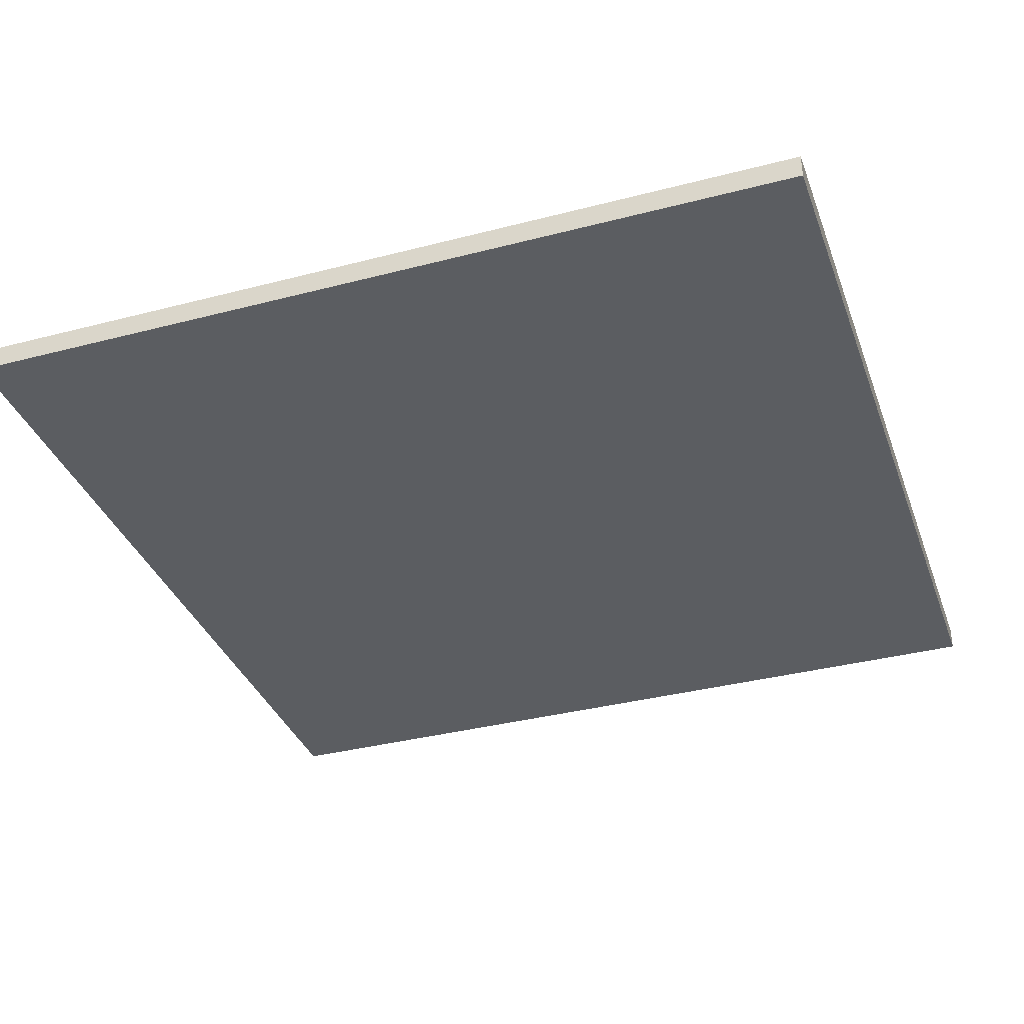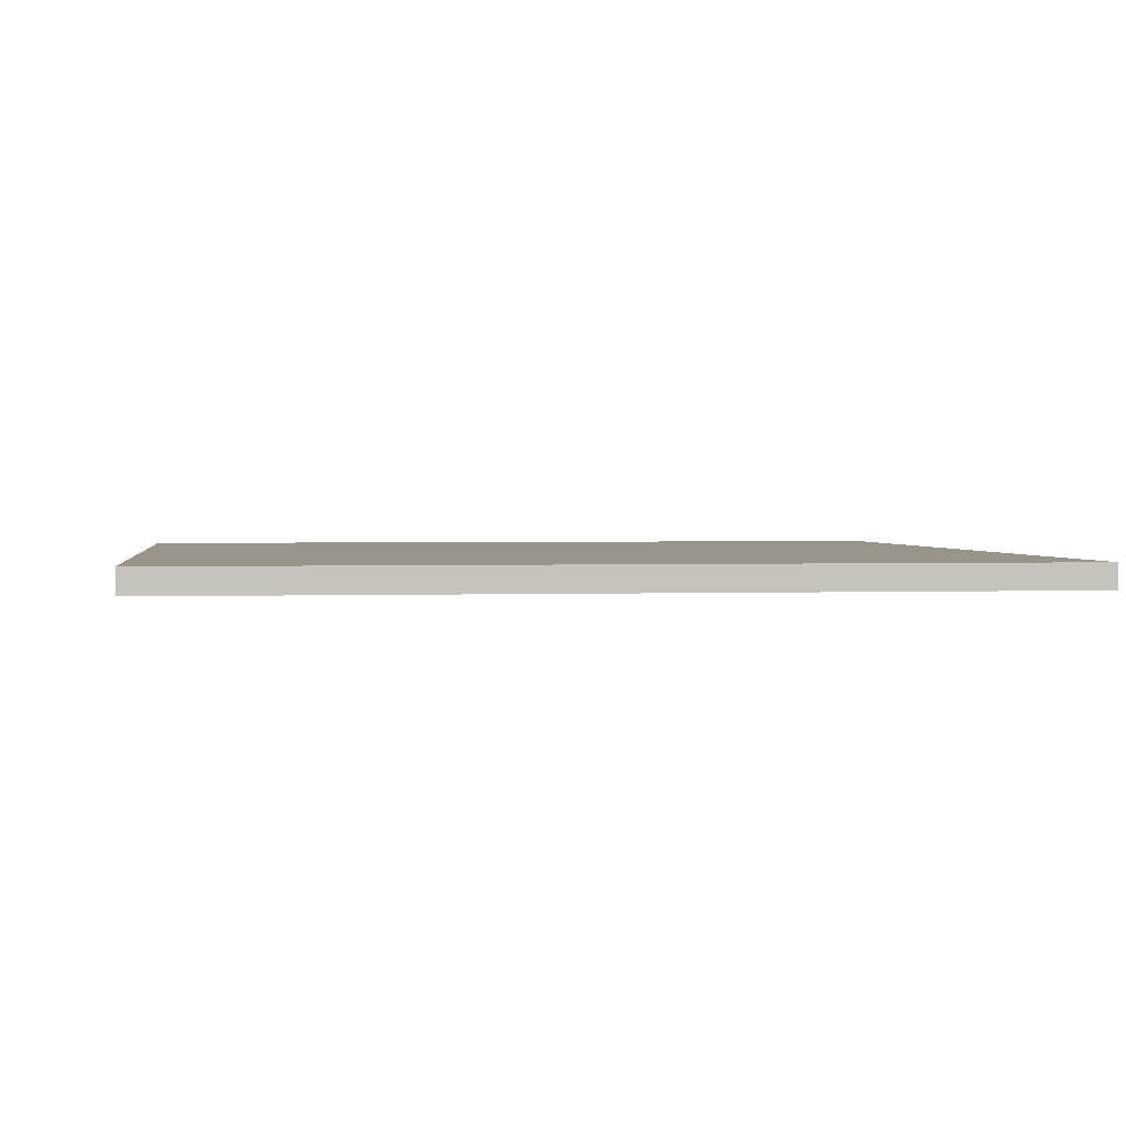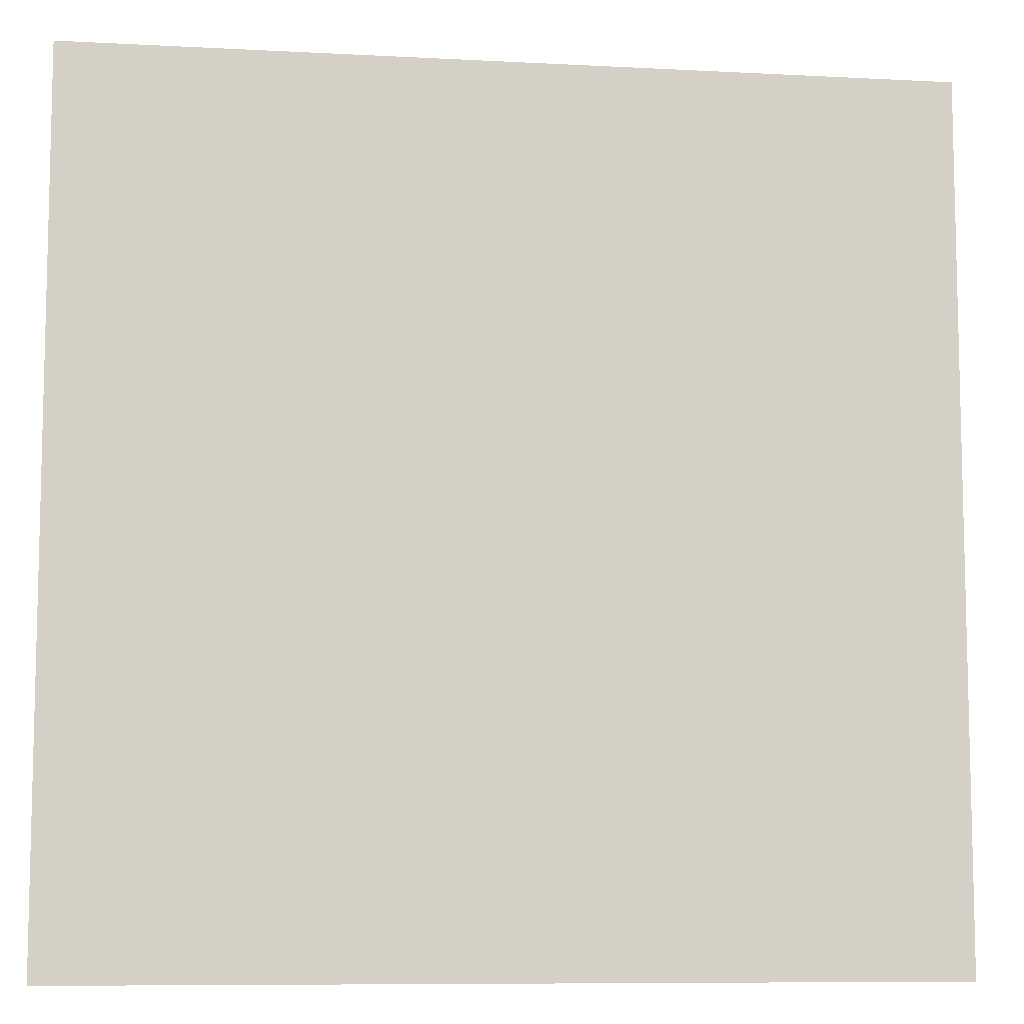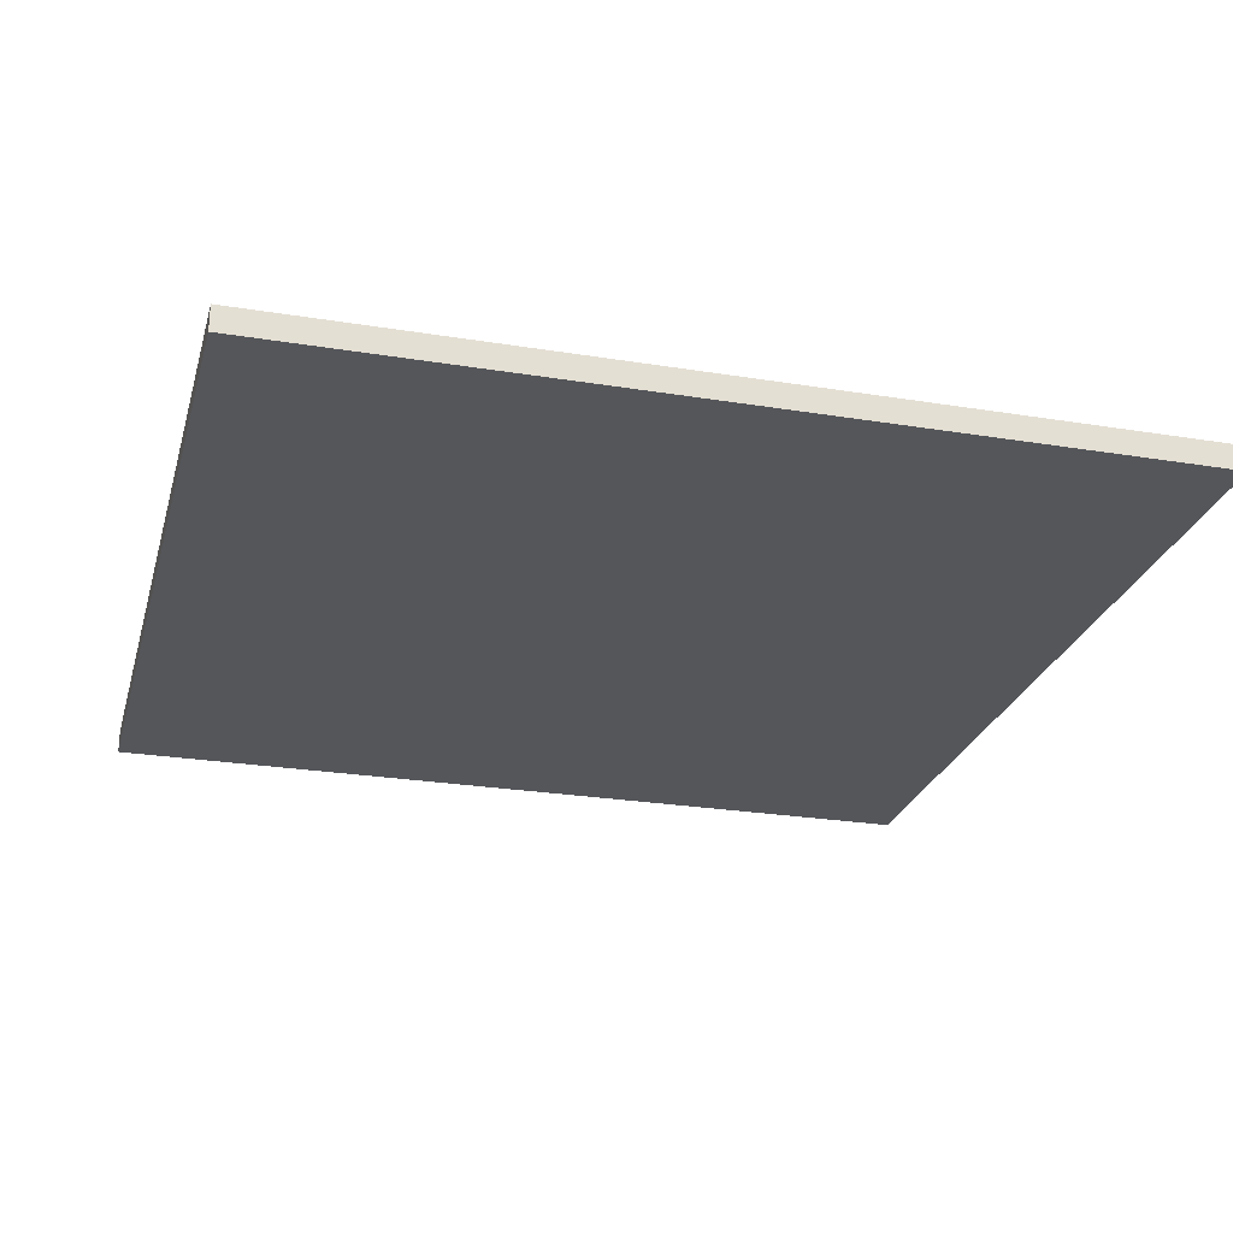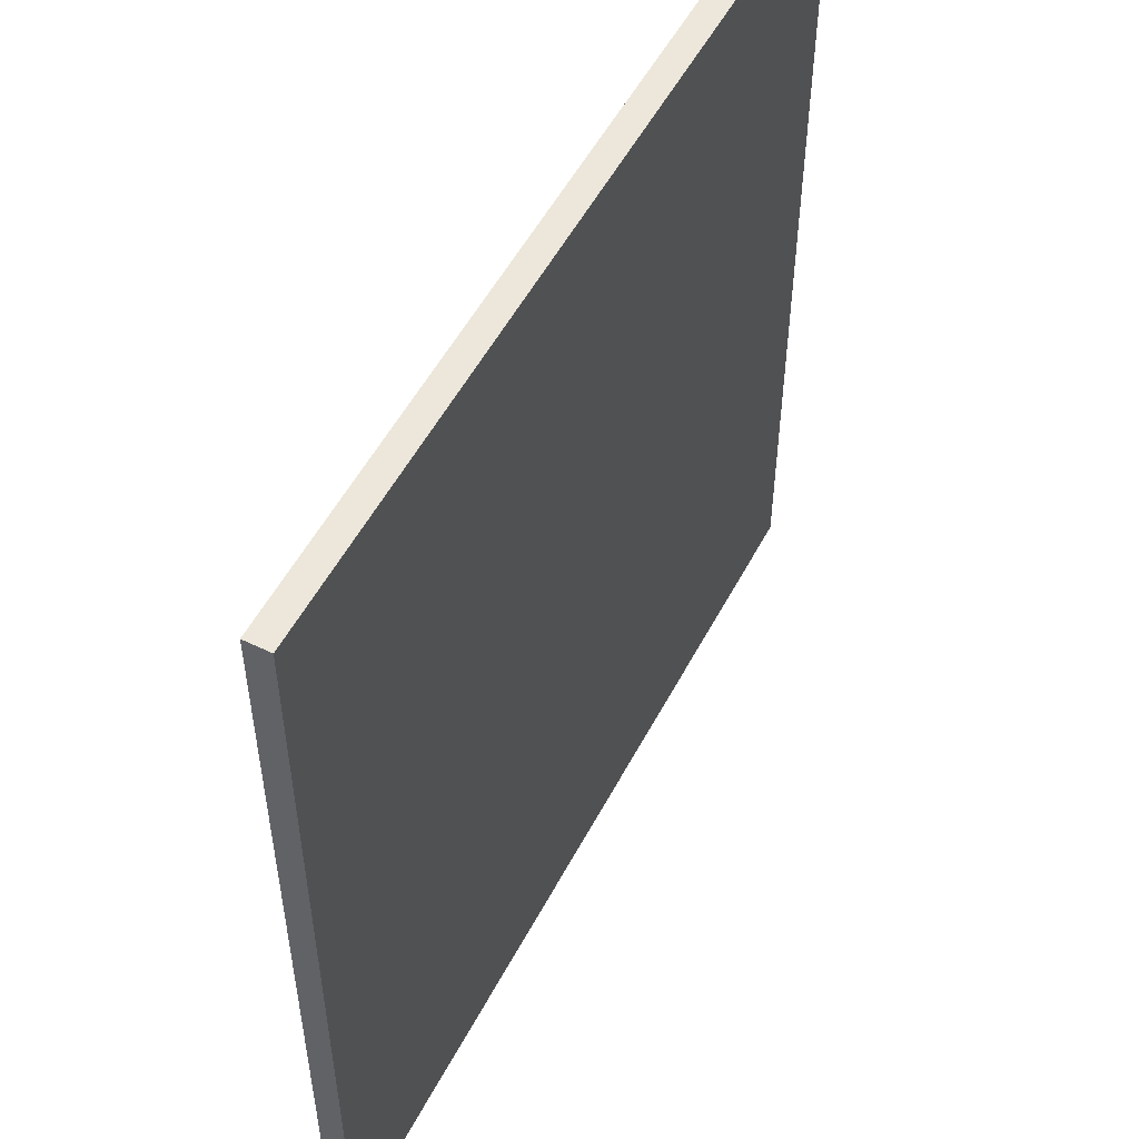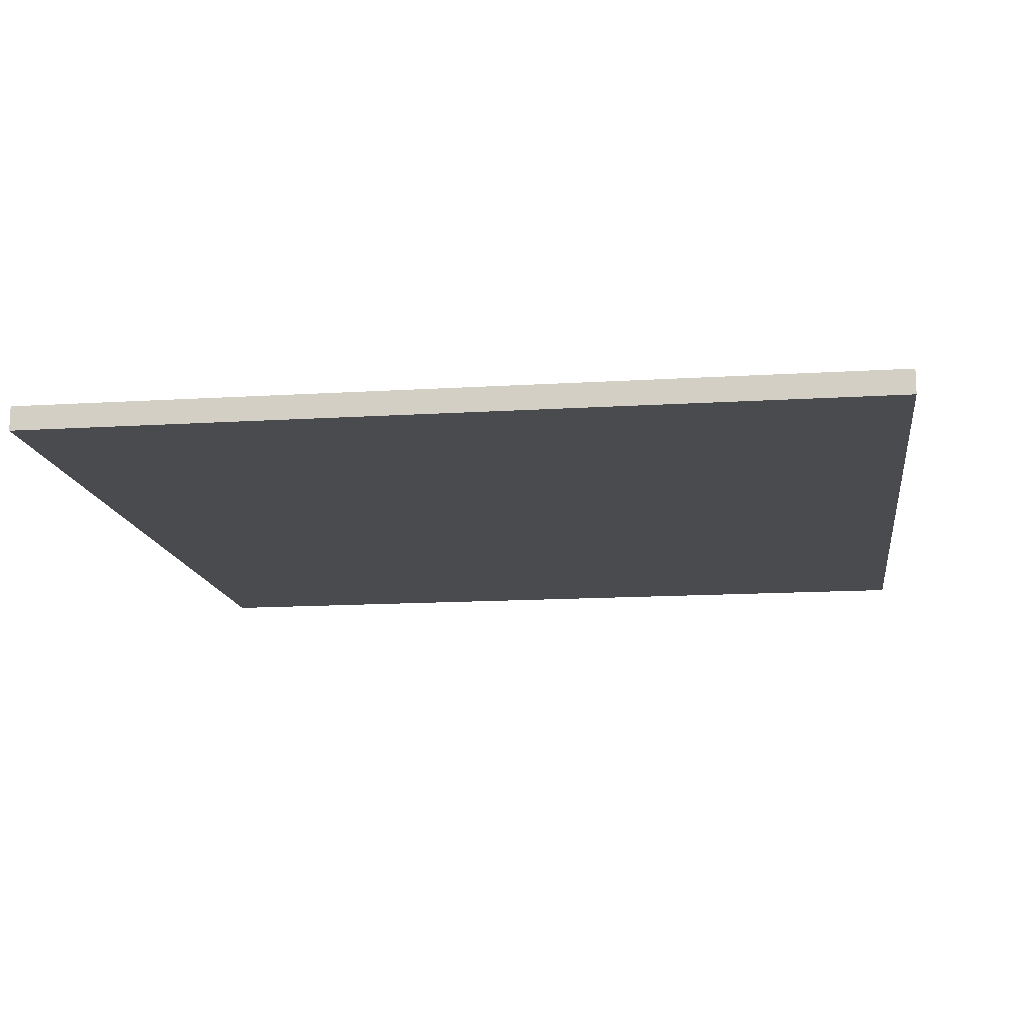
<metadata>
{"format":"obj","ext":"obj","renderer":"f3d","projection":"perspective","resolution":1024,"background":"white","views":[{"elev":-35.8,"azim":18.9,"up":"+Y"},{"elev":1.8,"azim":-7.8,"up":"+Y"},{"elev":-8.7,"azim":171.9,"up":"+Z"},{"elev":-25.4,"azim":165.3,"up":"+Y"},{"elev":53.2,"azim":-62.7,"up":"+Z"},{"elev":-14.2,"azim":-82.2,"up":"+Y"}]}
</metadata>
<code>
v -17.5 0 17.5
v -17.5 0 14.5
v -17.5 0 11.5
v -17.5 0 -11.5
v -17.5 0 -14.5
v -17.5 0 -17.5
v -17.5 1 17.5
v -17.5 1 14.5
v -17.5 1 11.5
v -17.5 1 -11.5
v -17.5 1 -14.5
v -17.5 1 -17.5
v 17.5 0 17.5
v 17.5 0 14.5
v 17.5 0 11.5
v 17.5 0 -11.5
v 17.5 0 -14.5
v 17.5 0 -17.5
v 17.5 1 17.5
v 17.5 1 14.5
v 17.5 1 11.5
v 17.5 1 -11.5
v 17.5 1 -14.5
v 17.5 1 -17.5
v -17.5 0 17.5
v -17.5 1 17.5
v -14.5 0 17.5
v -14.5 1 17.5
v -11.5 0 17.5
v -11.5 1 17.5
v 11.5 0 17.5
v 11.5 1 17.5
v 14.5 0 17.5
v 14.5 1 17.5
v 17.5 0 17.5
v 17.5 1 17.5
v -17.5 0 -17.5
v -17.5 1 -17.5
v -14.5 0 -17.5
v -14.5 1 -17.5
v -11.5 0 -17.5
v -11.5 1 -17.5
v 11.5 0 -17.5
v 11.5 1 -17.5
v 14.5 0 -17.5
v 14.5 1 -17.5
v 17.5 0 -17.5
v 17.5 1 -17.5
v -17.5 0 17.5
v -14.5 0 17.5
v -11.5 0 17.5
v 11.5 0 17.5
v 14.5 0 17.5
v 17.5 0 17.5
v -17.5 0 14.5
v -14.5 0 14.5
v 14.5 0 14.5
v 17.5 0 14.5
v -17.5 0 11.5
v -11.5 0 11.5
v 11.5 0 11.5
v 17.5 0 11.5
v -1.5 0 6.5
v 1.5 0 6.5
v -6.5 0 1.5
v -1.5 0 1.5
v 1.5 0 1.5
v 6.5 0 1.5
v -6.5 0 -1.5
v -1.5 0 -1.5
v 1.5 0 -1.5
v 6.5 0 -1.5
v -1.5 0 -6.5
v 1.5 0 -6.5
v -17.5 0 -11.5
v -11.5 0 -11.5
v 11.5 0 -11.5
v 17.5 0 -11.5
v -17.5 0 -14.5
v -14.5 0 -14.5
v 14.5 0 -14.5
v 17.5 0 -14.5
v -17.5 0 -17.5
v -14.5 0 -17.5
v -11.5 0 -17.5
v 11.5 0 -17.5
v 14.5 0 -17.5
v 17.5 0 -17.5
v -17.5 1 17.5
v -14.5 1 17.5
v -11.5 1 17.5
v 11.5 1 17.5
v 14.5 1 17.5
v 17.5 1 17.5
v -17.5 1 14.5
v -14.5 1 14.5
v 14.5 1 14.5
v 17.5 1 14.5
v -17.5 1 11.5
v -11.5 1 11.5
v 11.5 1 11.5
v 17.5 1 11.5
v -1.5 1 6.5
v 1.5 1 6.5
v -6.5 1 1.5
v -1.5 1 1.5
v 1.5 1 1.5
v 6.5 1 1.5
v -6.5 1 -1.5
v -1.5 1 -1.5
v 1.5 1 -1.5
v 6.5 1 -1.5
v -1.5 1 -6.5
v 1.5 1 -6.5
v -17.5 1 -11.5
v -11.5 1 -11.5
v 11.5 1 -11.5
v 17.5 1 -11.5
v -17.5 1 -14.5
v -14.5 1 -14.5
v 14.5 1 -14.5
v 17.5 1 -14.5
v -17.5 1 -17.5
v -14.5 1 -17.5
v -11.5 1 -17.5
v 11.5 1 -17.5
v 14.5 1 -17.5
v 17.5 1 -17.5
f 7 2 1
f 8 3 2
f 8 2 7
f 9 4 3
f 9 3 8
f 10 5 4
f 10 4 9
f 11 6 5
f 11 5 10
f 12 6 11
f 13 14 19
f 14 15 20
f 19 14 20
f 15 16 21
f 20 15 21
f 16 17 22
f 21 16 22
f 17 18 23
f 22 17 23
f 23 18 24
f 27 26 25
f 28 26 27
f 29 28 27
f 30 28 29
f 31 30 29
f 32 30 31
f 33 32 31
f 34 32 33
f 35 34 33
f 36 34 35
f 37 38 39
f 39 38 40
f 39 40 41
f 41 40 42
f 41 42 43
f 43 42 44
f 43 44 45
f 45 44 46
f 45 46 47
f 47 46 48
f 55 50 49
f 56 51 50
f 56 50 55
f 57 54 53
f 57 53 52
f 58 54 57
f 59 56 55
f 60 51 56
f 60 56 59
f 60 52 51
f 61 58 57
f 61 52 60
f 61 57 52
f 62 58 61
f 63 60 59
f 63 61 60
f 63 62 61
f 64 62 63
f 65 63 59
f 66 64 63
f 66 63 65
f 67 62 64
f 67 64 66
f 68 62 67
f 69 66 65
f 69 65 59
f 69 68 67
f 69 67 66
f 70 68 69
f 71 68 70
f 72 62 68
f 72 68 71
f 73 71 70
f 73 70 69
f 74 72 71
f 74 71 73
f 75 69 59
f 75 73 69
f 75 74 73
f 76 74 75
f 77 62 72
f 77 74 76
f 77 72 74
f 78 62 77
f 79 76 75
f 80 76 79
f 81 78 77
f 82 78 81
f 83 80 79
f 84 76 80
f 84 80 83
f 85 77 76
f 85 76 84
f 86 81 77
f 86 77 85
f 87 82 81
f 87 81 86
f 88 82 87
f 89 90 95
f 90 91 96
f 95 90 96
f 93 94 97
f 92 93 97
f 97 94 98
f 95 96 99
f 96 91 100
f 99 96 100
f 91 92 100
f 97 98 101
f 100 92 101
f 92 97 101
f 101 98 102
f 99 100 103
f 100 101 103
f 101 102 103
f 103 102 104
f 99 103 105
f 103 104 106
f 105 103 106
f 104 102 107
f 106 104 107
f 107 102 108
f 105 106 109
f 99 105 109
f 107 108 109
f 106 107 109
f 109 108 110
f 110 108 111
f 108 102 112
f 111 108 112
f 110 111 113
f 109 110 113
f 111 112 114
f 113 111 114
f 99 109 115
f 109 113 115
f 113 114 115
f 115 114 116
f 112 102 117
f 116 114 117
f 114 112 117
f 117 102 118
f 115 116 119
f 119 116 120
f 117 118 121
f 121 118 122
f 119 120 123
f 120 116 124
f 123 120 124
f 116 117 125
f 124 116 125
f 117 121 126
f 125 117 126
f 121 122 127
f 126 121 127
f 127 122 128

</code>
